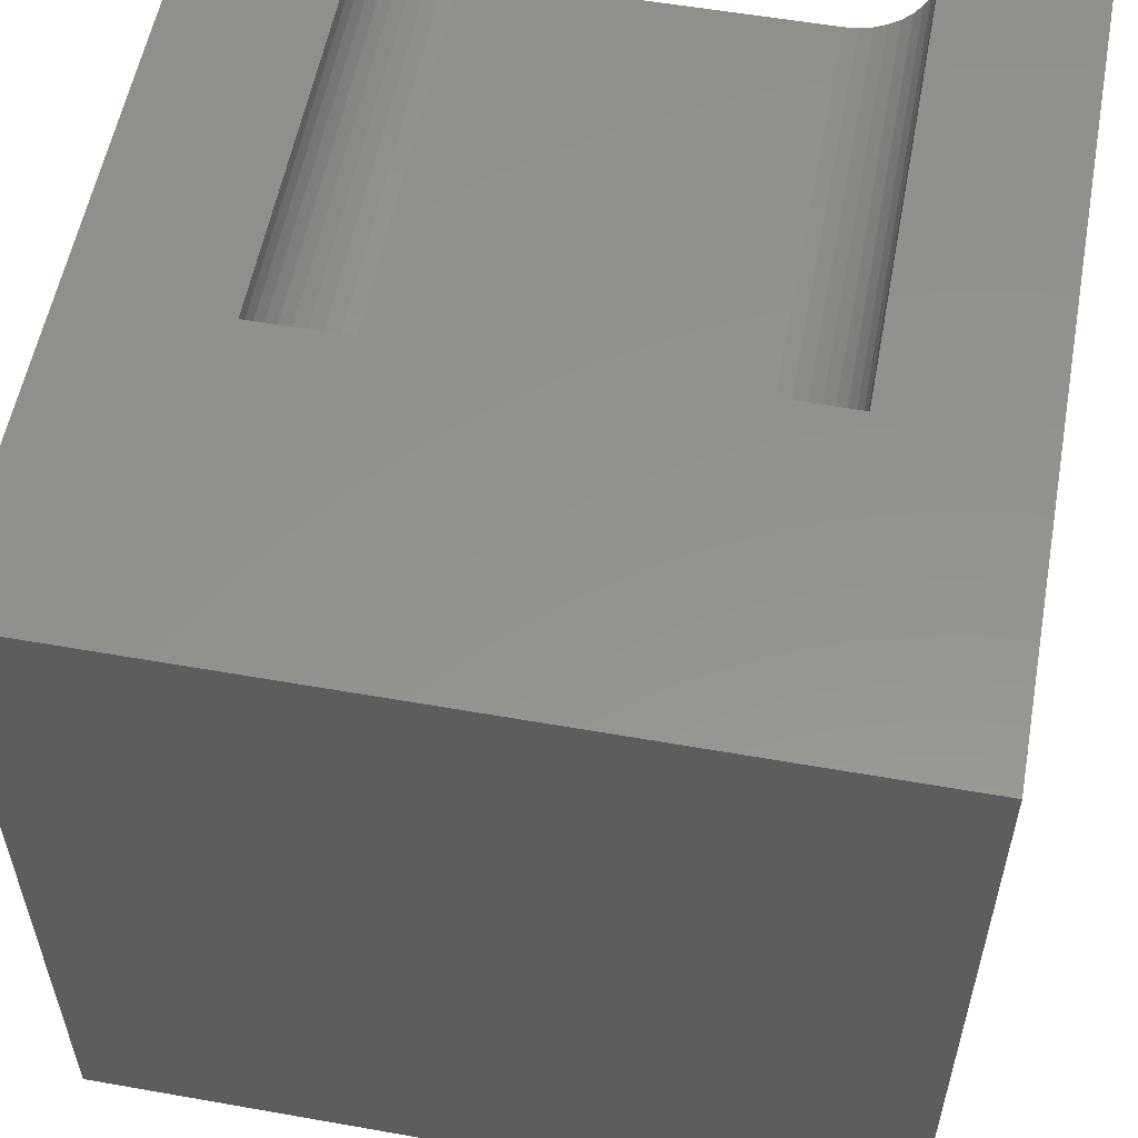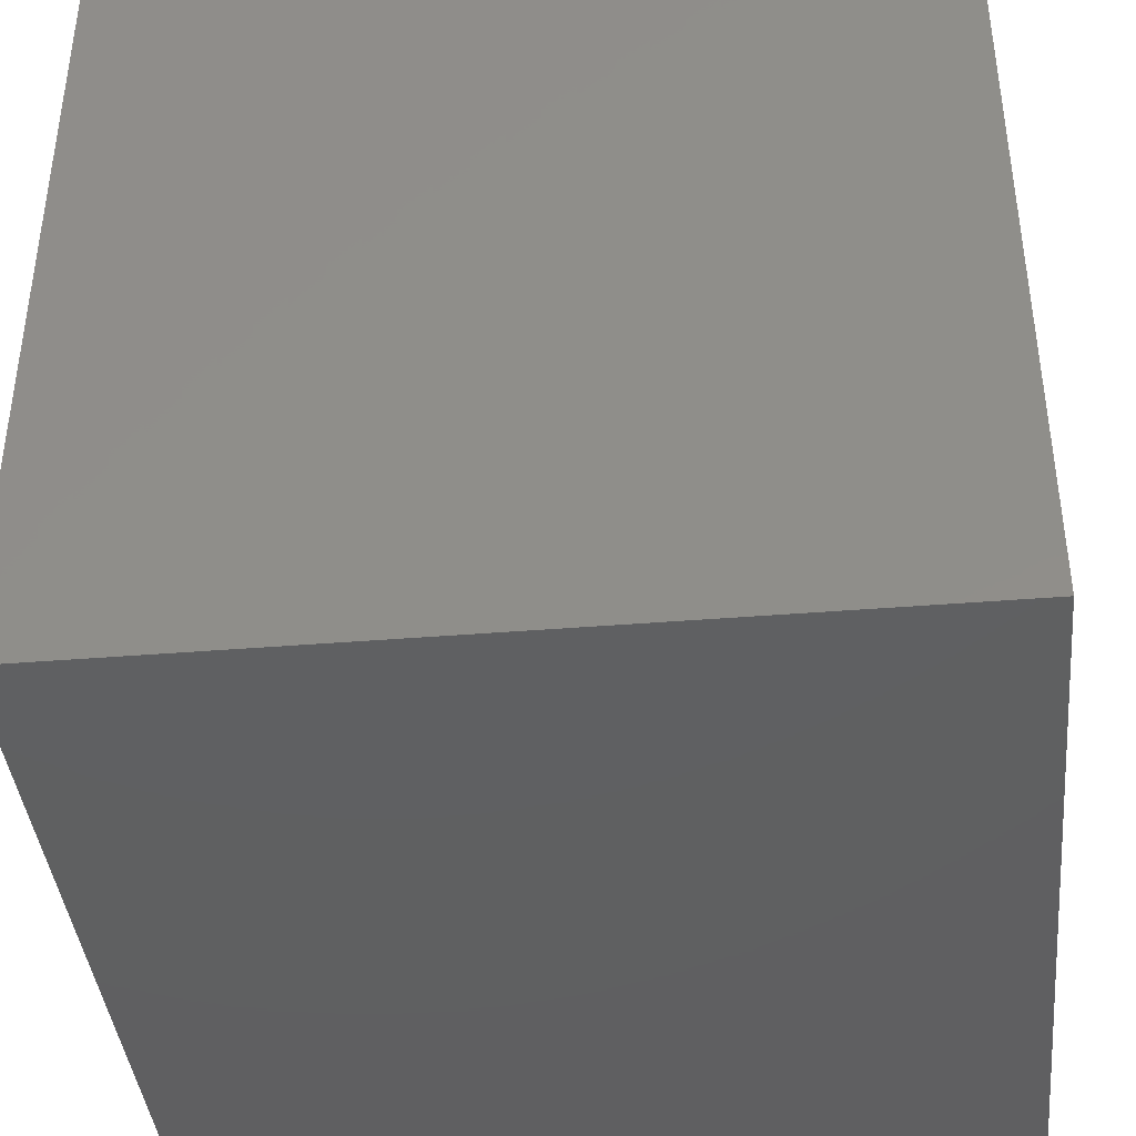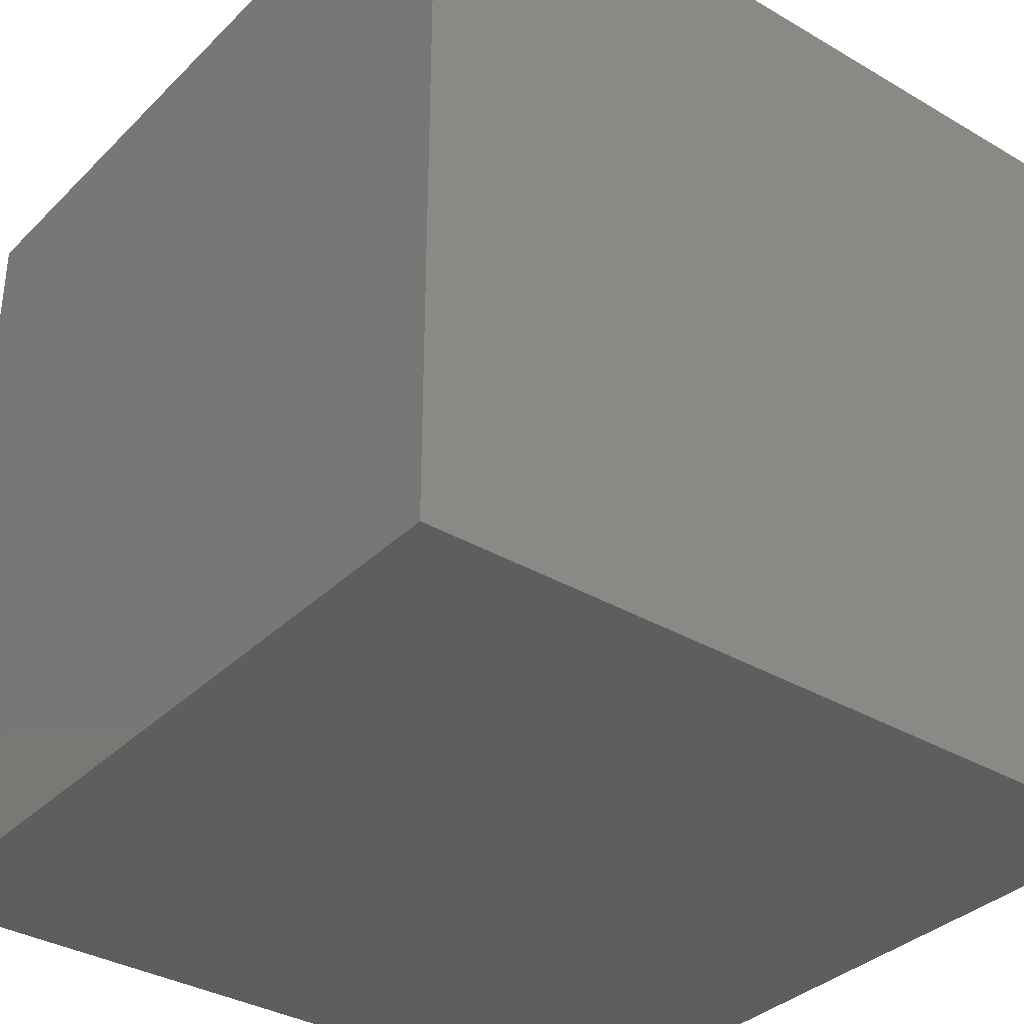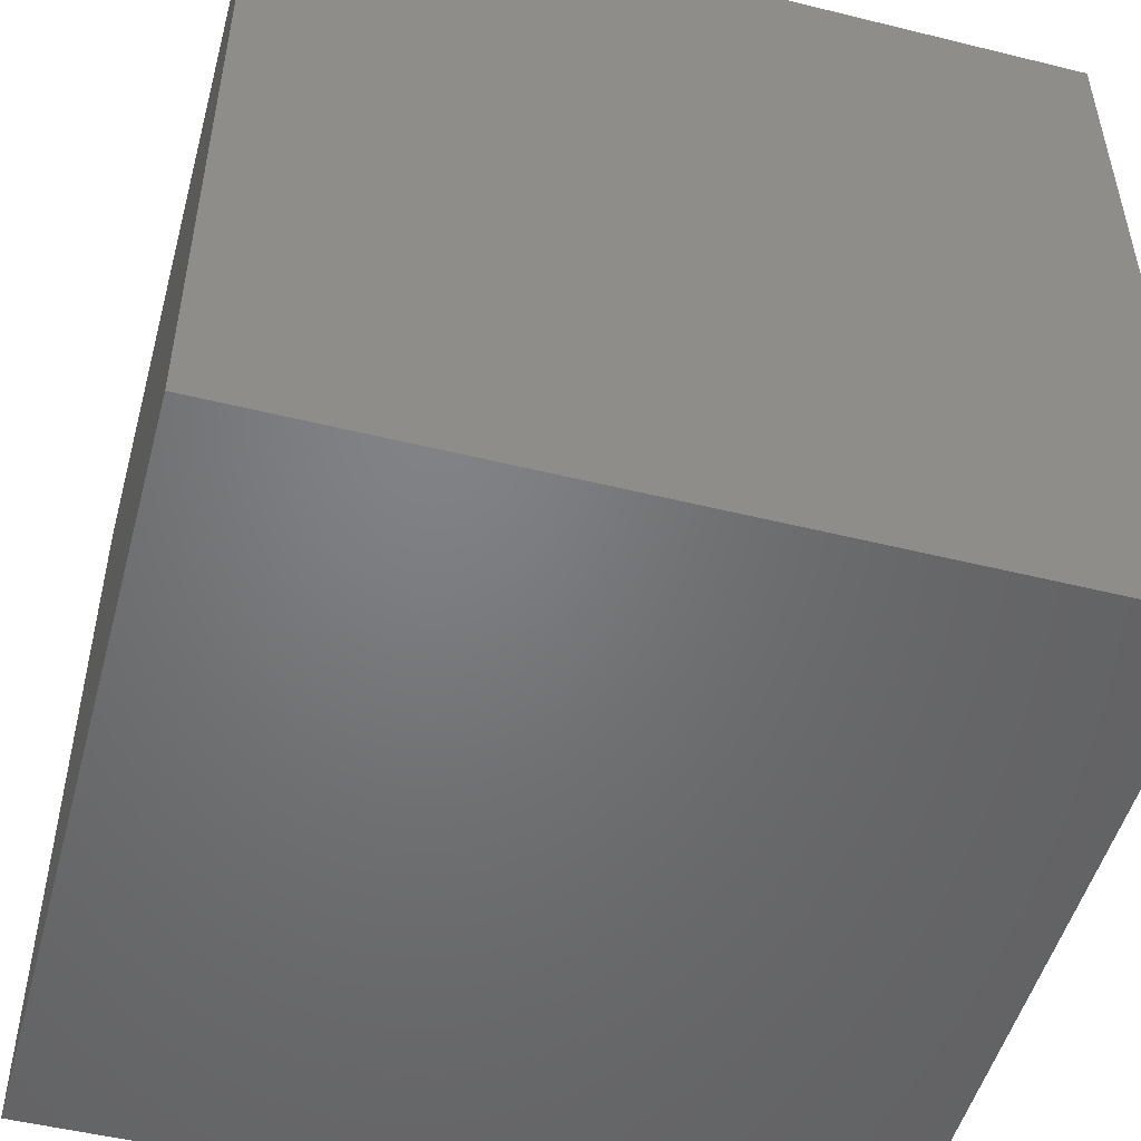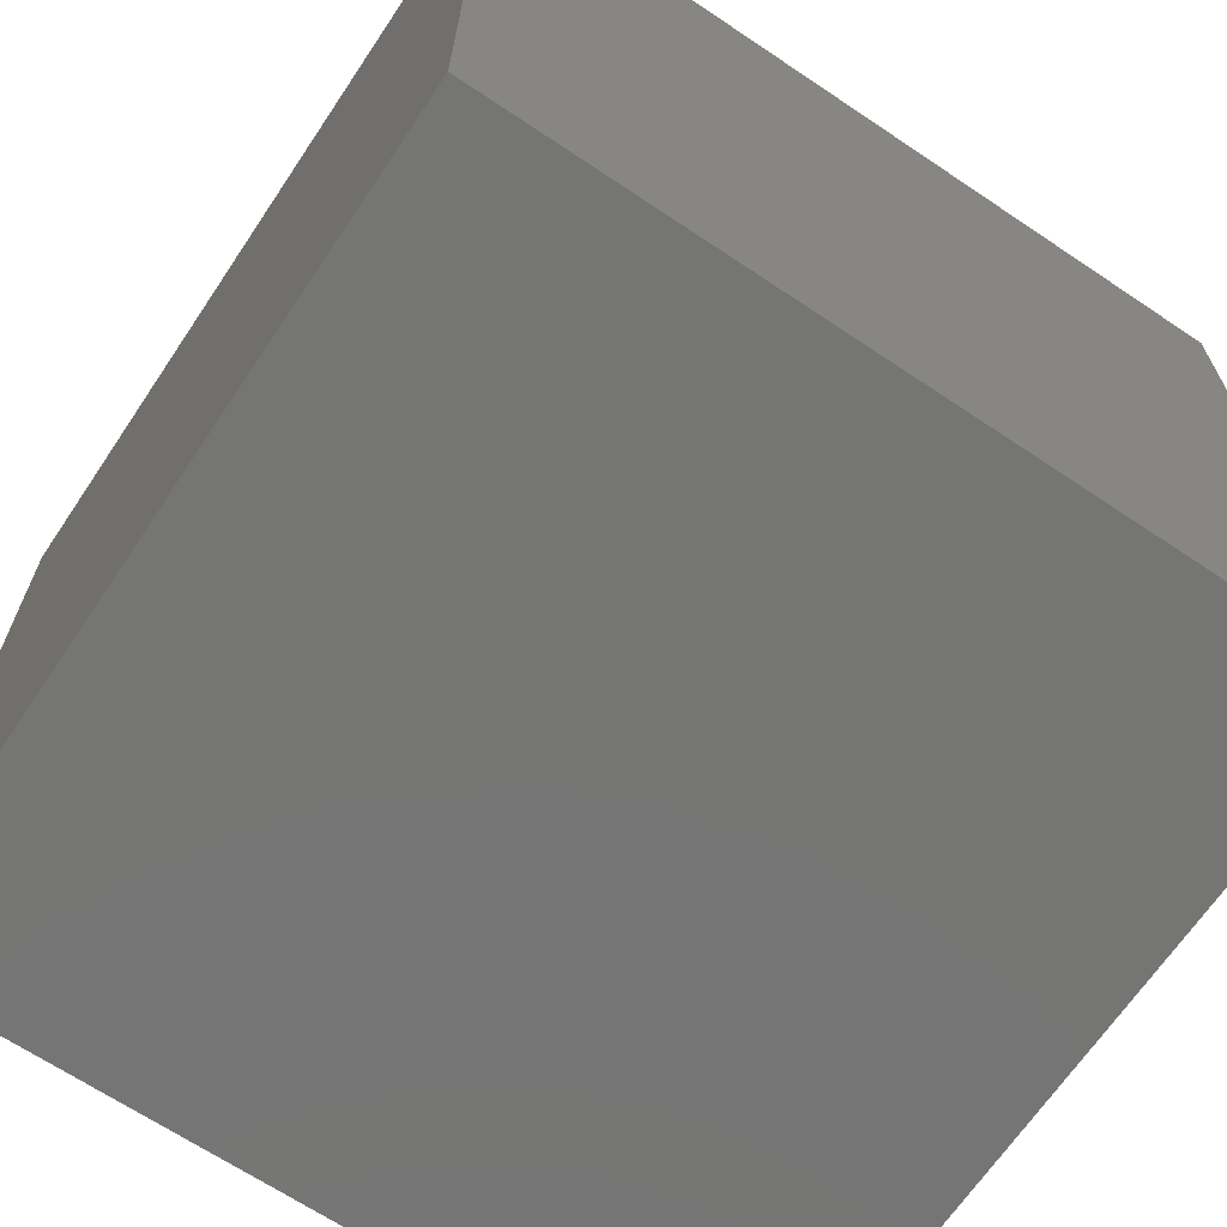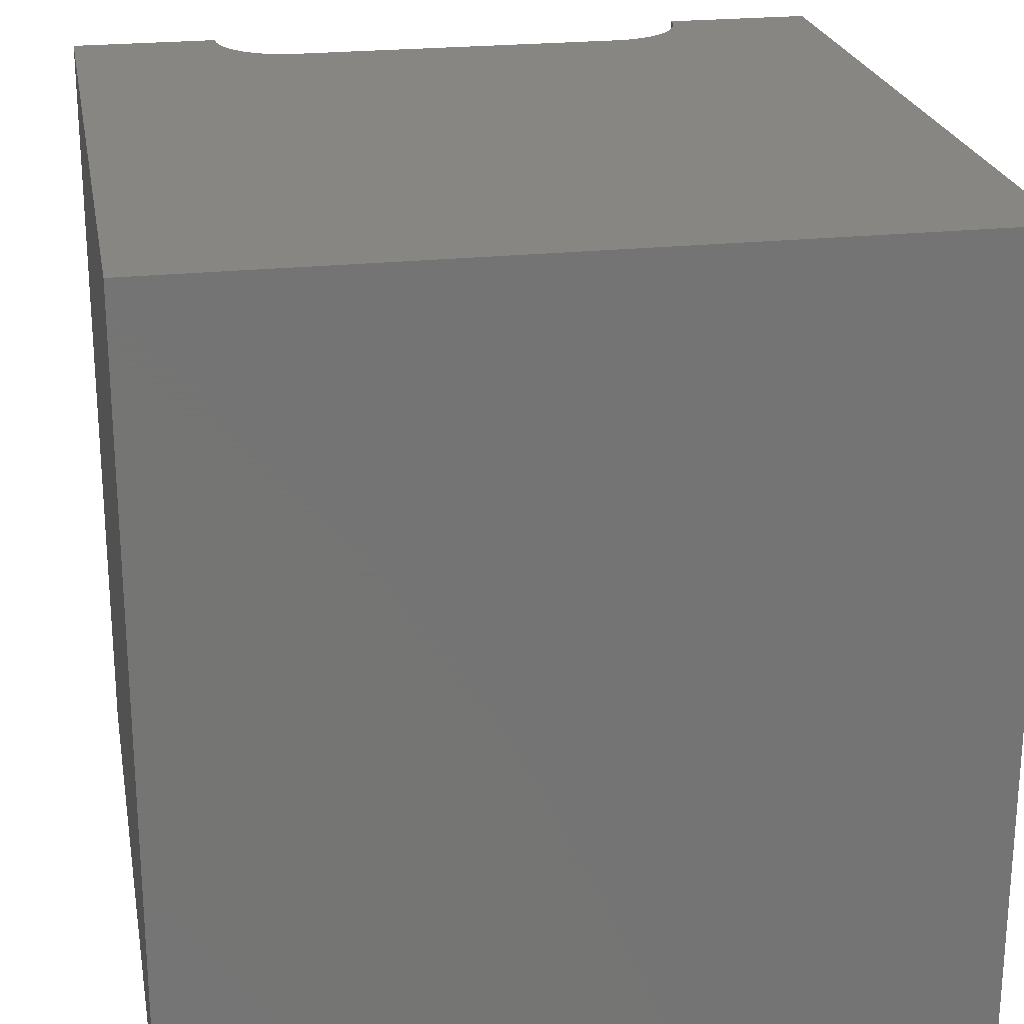
<metadata>
{"format":"stl","ext":"stl","renderer":"f3d","projection":"perspective","resolution":1024,"background":"white","views":[{"elev":56.0,"azim":-169.5,"up":"+Y"},{"elev":-40.5,"azim":95.7,"up":"+Z"},{"elev":-34.9,"azim":142.0,"up":"+Y"},{"elev":-50.6,"azim":164.9,"up":"+Y"},{"elev":-67.2,"azim":56.1,"up":"+Z"},{"elev":23.2,"azim":-10.3,"up":"+Z"}]}
</metadata>
<code>
# stl→obj: 48 verts, 92 faces
v 0 10 10
v 0 10 0
v 0 0 10
v 0 0 0
v 10 10 10
v 8.135 10 10
v 8.12 9.831 10
v 7.648 9.157 10
v 7.494 9.085 10
v 10 0 10
v 7.787 9.254 10
v 8.076 9.667 10
v 8.004 9.513 10
v 7.907 9.374 10
v 2.67 9.041 10
v 2.506 9.085 10
v 2.352 9.157 10
v 1.865 10 10
v 1.88 9.831 10
v 1.924 9.667 10
v 2.213 9.254 10
v 2.093 9.374 10
v 1.996 9.513 10
v 7.33 9.041 10
v 7.161 9.027 10
v 2.839 9.027 10
v 10 10 0
v 10 0 0
v 8.135 10 4.016
v 1.865 10 4.016
v 1.88 9.831 4.016
v 1.924 9.667 4.016
v 1.996 9.513 4.016
v 2.093 9.374 4.016
v 2.213 9.254 4.016
v 2.352 9.157 4.016
v 2.506 9.085 4.016
v 2.67 9.041 4.016
v 2.839 9.027 4.016
v 7.161 9.027 4.016
v 7.33 9.041 4.016
v 7.494 9.085 4.016
v 7.648 9.157 4.016
v 7.787 9.254 4.016
v 7.907 9.374 4.016
v 8.004 9.513 4.016
v 8.076 9.667 4.016
v 8.12 9.831 4.016
f 1 2 3
f 3 2 4
f 5 6 7
f 8 9 10
f 8 10 11
f 7 12 5
f 5 12 13
f 5 13 10
f 10 13 14
f 10 14 11
f 15 16 3
f 3 16 17
f 18 1 19
f 19 1 20
f 17 21 3
f 3 21 22
f 3 22 1
f 1 22 23
f 1 23 20
f 9 24 10
f 10 24 25
f 10 25 3
f 3 25 26
f 3 26 15
f 27 5 28
f 28 5 10
f 2 27 4
f 4 27 28
f 6 5 29
f 29 5 27
f 29 27 30
f 30 27 2
f 30 2 18
f 18 2 1
f 28 10 4
f 4 10 3
f 30 18 19
f 30 19 31
f 31 19 20
f 31 20 32
f 32 20 23
f 32 23 33
f 33 23 22
f 33 22 34
f 34 22 21
f 34 21 35
f 35 21 17
f 35 17 36
f 36 17 16
f 36 16 37
f 37 16 15
f 37 15 38
f 38 15 26
f 38 26 39
f 40 25 24
f 40 24 41
f 41 24 9
f 41 9 42
f 42 9 8
f 42 8 43
f 43 8 11
f 43 11 44
f 44 11 14
f 44 14 45
f 45 14 13
f 45 13 46
f 46 13 12
f 46 12 47
f 47 12 7
f 47 7 48
f 48 7 6
f 48 6 29
f 38 39 30
f 30 39 29
f 29 39 40
f 29 40 48
f 33 34 32
f 32 34 31
f 34 35 31
f 31 35 36
f 31 36 30
f 30 36 37
f 30 37 38
f 44 41 43
f 43 41 42
f 44 45 41
f 41 45 46
f 41 46 40
f 40 46 47
f 40 47 48
f 40 39 25
f 25 39 26

</code>
